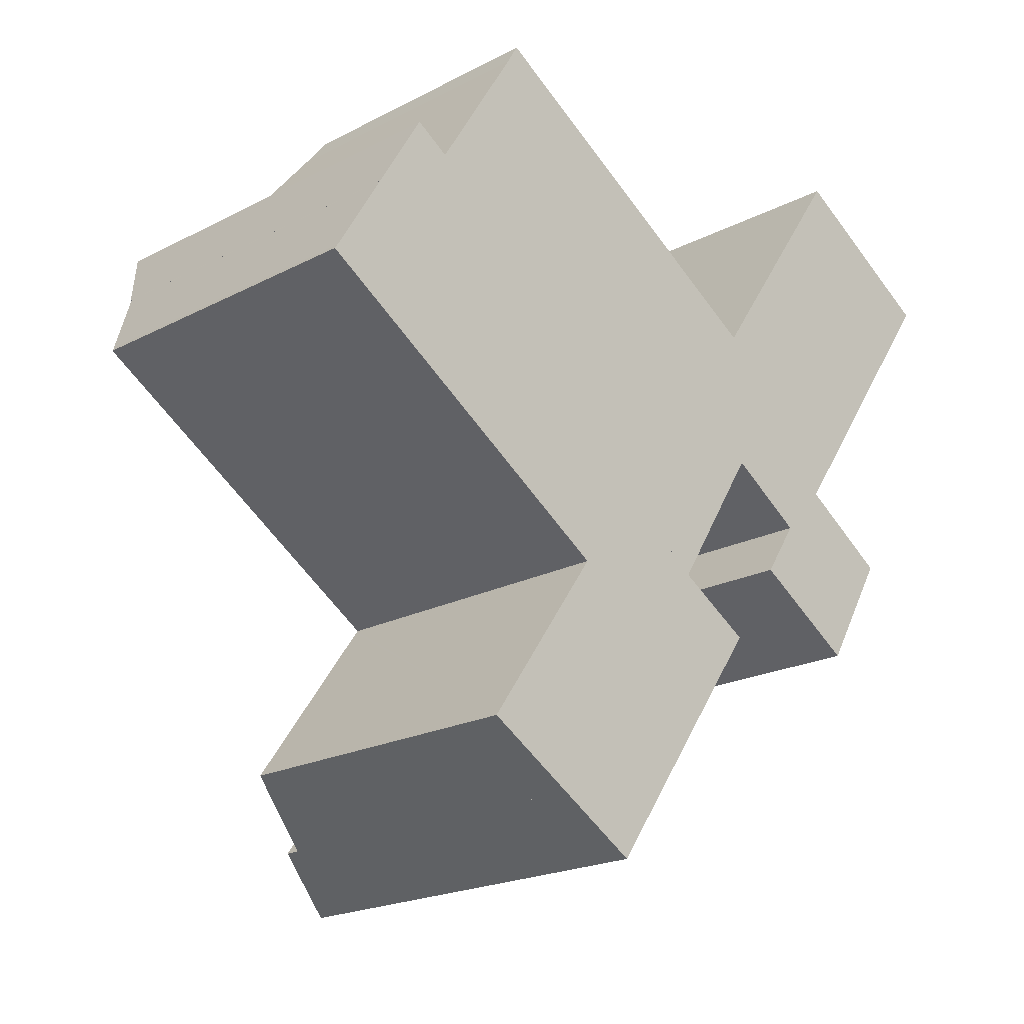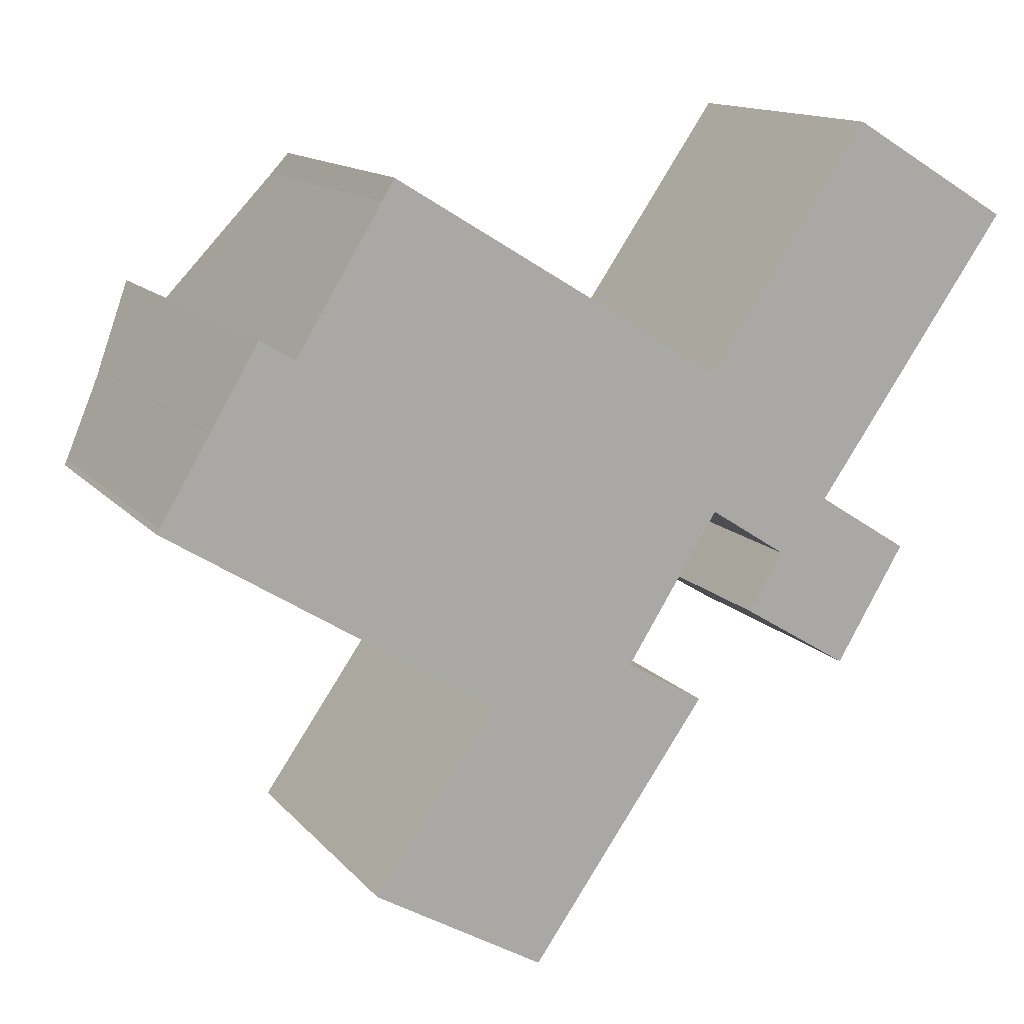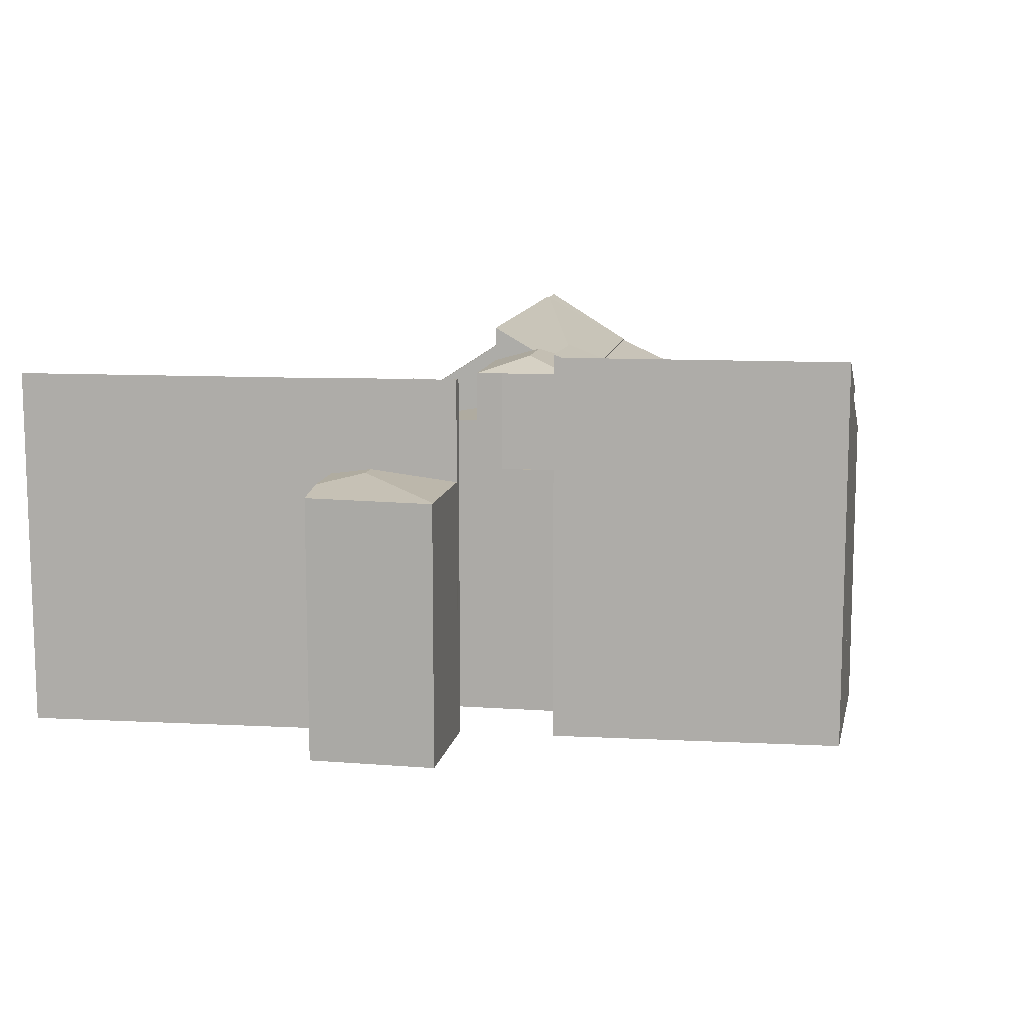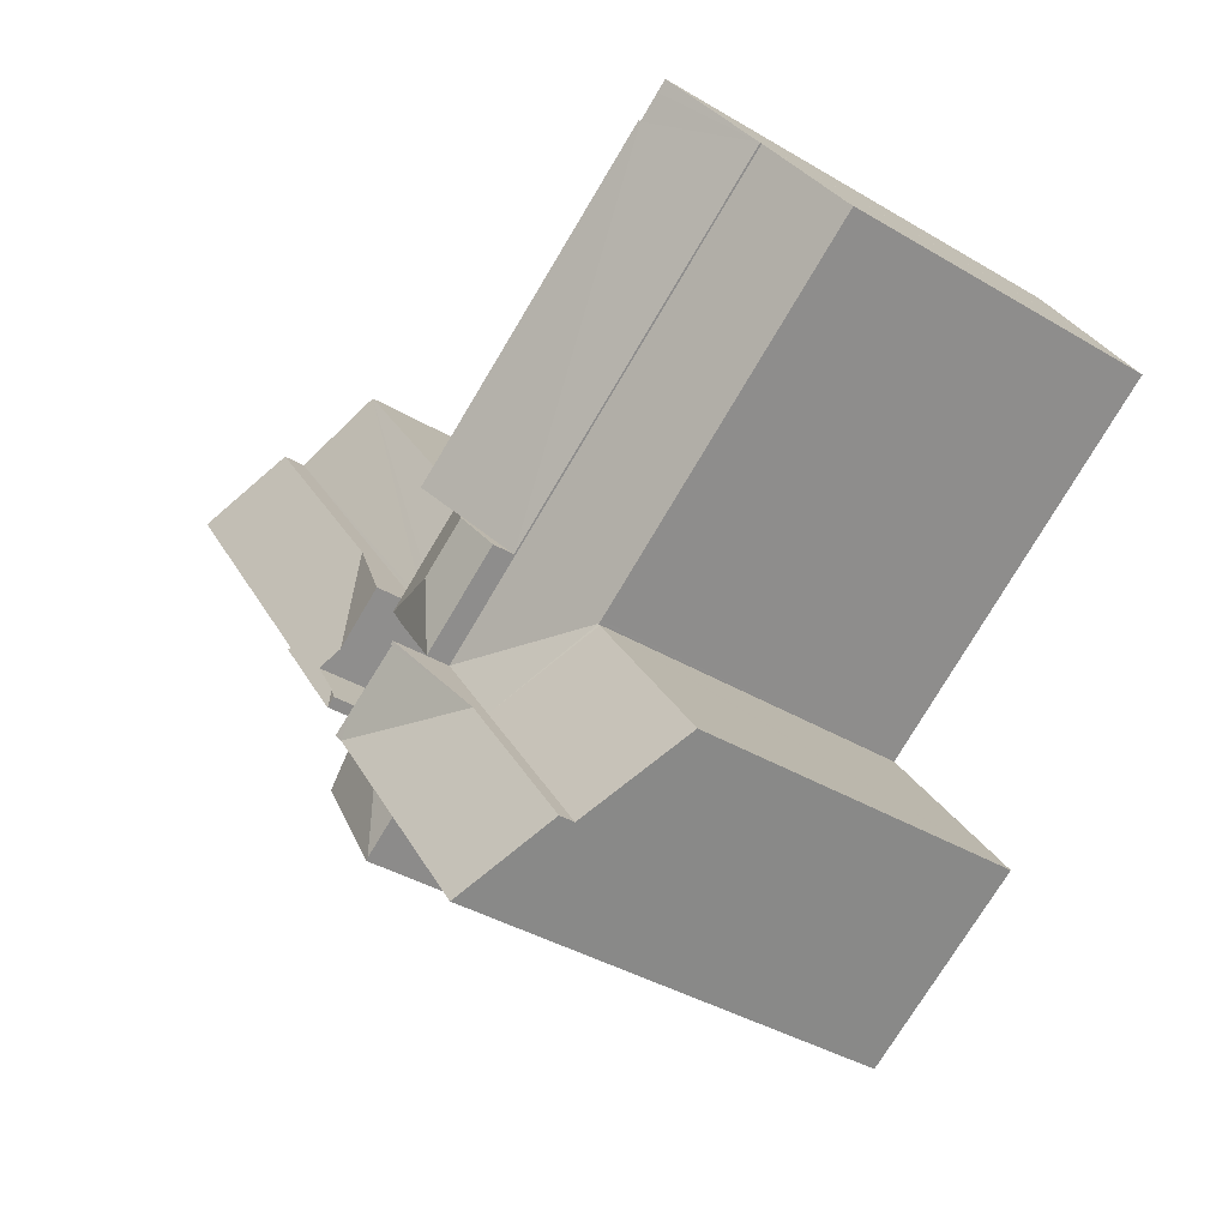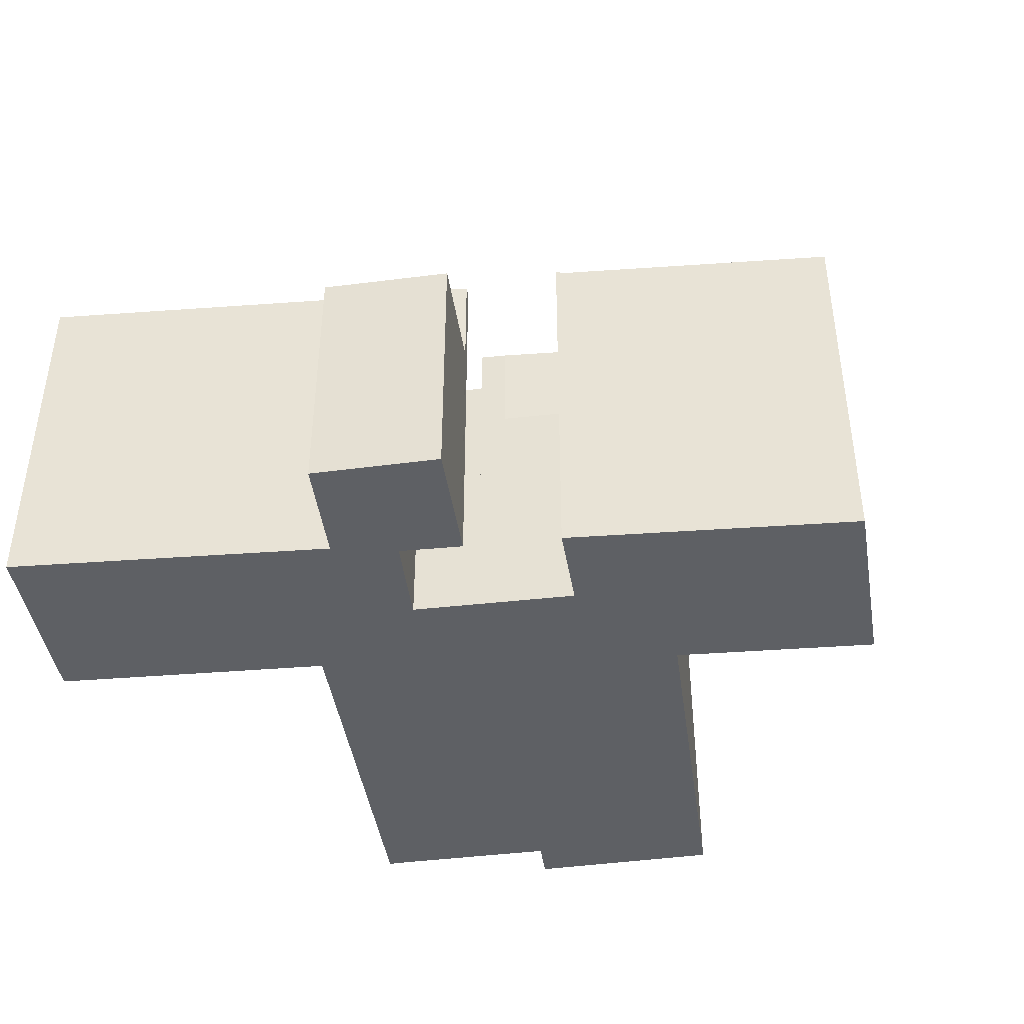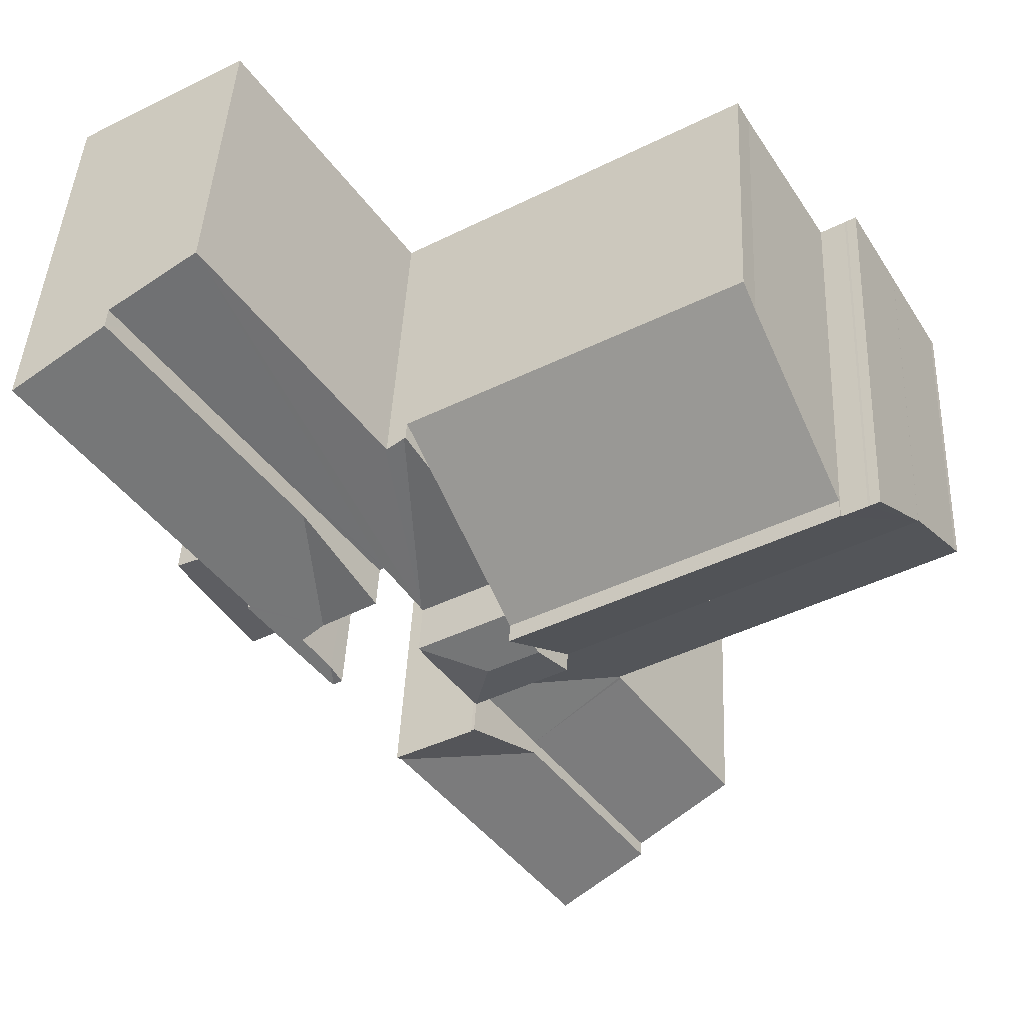
<metadata>
{"format":"obj","ext":"obj","renderer":"f3d","projection":"perspective","resolution":1024,"background":"white","views":[{"elev":-20.5,"azim":-46.5,"up":"+Z"},{"elev":13.6,"azim":-25.1,"up":"+Z"},{"elev":11.6,"azim":132.2,"up":"+Y"},{"elev":-38.3,"azim":-127.1,"up":"+Z"},{"elev":-43.1,"azim":130.1,"up":"+Y"},{"elev":44.9,"azim":-177.2,"up":"+Z"}]}
</metadata>
<code>
v  17.8 13.19 -4.128
v  15.88 13.67 -3.865
v  18.28 13.2 -3.376
v  16.34 13.19 -6.187
v  15.11 13.19 -1.37
v  18.3 13.19 -3.339
v  14.13 13.67 -2.773
v  14.27 13.61 -2.58
v  13.15 13.19 -4.176
v  15.11 8.389e-17 -1.37
v  18.3 2.045e-16 -3.339
v  17.8 2.528e-16 -4.128
v  18.28 2.067e-16 -3.376
v  16.34 3.788e-16 -6.187
v  13.15 2.557e-16 -4.176
v  14.27 1.58e-16 -2.58
v  14.13 1.698e-16 -2.773
v  24.81 9.625 -7.273
v  25.15 9.625 -6.782
v  24.84 9.62 -7.293
v  24.75 9.634 -7.238
v  23.86 10.05 -2.944
v  27.23 9.659 -3.34
v  25.93 9.861 -2.514
v  23.21 10.05 -2.546
v  21.36 9.632 -5.161
v  24.07 9.857 -1.333
v  27.23 2.045e-16 -3.34
v  24.84 4.466e-16 -7.293
v  25.15 4.153e-16 -6.782
v  21.36 3.16e-16 -5.161
v  24.75 4.432e-16 -7.238
v  24.81 4.453e-16 -7.273
v  24.07 8.162e-17 -1.333
v  23.21 1.559e-16 -2.546
v  25.93 1.539e-16 -2.514
v  15.11 14.47 -1.37
v  4.617 14.43 5.026
v  4.651 14.47 5.081
v  13.15 12.46 -4.176
v  1.805 12.47 2.998
v  14.13 13.47 -2.773
v  1.798 12.46 2.985
v  3.753 14.44 5.568
v  3.455 14.44 5.755
v  3.819 14.44 5.524
v  3.753 -3.409e-16 5.568
v  3.819 14.44 5.524
v  3.819 -3.382e-16 5.524
v  4.617 -3.078e-16 5.026
v  4.651 -3.111e-16 5.081
v  3.455 -3.524e-16 5.755
v  1.805 -1.836e-16 2.998
v  1.798 -1.828e-16 2.985
v  16.34 12.41 -6.187
v  11.28 10.87 -7.111
v  11.25 10.86 -7.095
v  14.27 12.42 -9.116
v  10.16 12.4 -14.92
v  11.22 10.86 -7.193
v  7.065 10.86 -13.1
v  11.16 10.86 -7.038
v  0 10.86 6.647e-16
v  0.11 10.94 0.165
v  1.798 12.41 2.985
v  13.15 12.41 -4.176
v  10.16 9.137e-16 -14.92
v  14.27 5.582e-16 -9.116
v  7.065 8.022e-16 -13.1
v  11.28 4.354e-16 -7.111
v  11.25 4.344e-16 -7.095
v  0 0 0
v  11.16 4.31e-16 -7.038
v  11.22 4.404e-16 -7.193
v  0.11 -1.01e-17 0.165
v  4.651 13.77 5.081
v  17.96 10.51 2.729
v  15.11 13.77 -1.37
v  18.77 9.586 3.892
v  7.547 10.16 9.779
v  7.963 9.619 10.5
v  7.547 -5.988e-16 9.779
v  7.963 -6.429e-16 10.5
v  18.77 -2.383e-16 3.892
v  17.96 -1.671e-16 2.729
v  21.04 13.41 -4.962
v  21.42 13.27 -4.391
v  21.34 13.41 -5.145
v  22.11 12.16 1.957
v  21.61 12.96 -2.594
v  19.74 12.95 -1.387
v  30.73 13.38 8.274
v  27.81 12.16 10.02
v  28.15 13.38 4.617
v  25.01 13.38 0.167
v  23.98 13.38 -1.279
v  24.07 13.42 -1.333
v  23.21 13.42 -2.546
v  22.31 13.26 -3.046
v  21.36 13.42 -5.161
v  21.34 3.15e-16 -5.145
v  21.04 3.038e-16 -4.962
v  22.31 1.865e-16 -3.046
v  19.74 8.493e-17 -1.387
v  21.61 1.588e-16 -2.594
v  21.42 2.689e-16 -4.391
v  27.81 -6.132e-16 10.02
v  22.11 -1.198e-16 1.957
v  30.73 -5.066e-16 8.274
v  23.98 7.832e-17 -1.279
v  25.01 -1.023e-17 0.167
v  28.15 -2.827e-16 4.617
v  16.34 9.519 -6.187
v  17.8 9.519 -4.128
v  16.45 9.519 -6.252
v  16.45 3.828e-16 -6.252
v  19.4 10.46 3.509
v  18.35 11.38 -3.268
v  18.82 10.26 3.861
v  19.45 10.46 3.591
v  25.03 10.44 11.67
v  19.6 11.34 -1.298
v  27.81 11.4 10.02
v  22.11 11.39 1.957
v  19.74 11.39 -1.387
v  15.11 11.39 -1.37
v  18.3 11.39 -3.339
v  18.77 10.26 3.892
v  19.4 -2.149e-16 3.509
v  25.03 -7.145e-16 11.67
v  19.45 -2.199e-16 3.591
v  18.82 -2.364e-16 3.861
v  19.6 7.948e-17 -1.298
v  18.35 2.001e-16 -3.268
v  19.11 14.35 -7.929
v  18.38 14.35 -7.468
v  19.12 14.36 -7.909
v  18.96 14.26 -8.131
v  14.27 12.91 -9.116
v  16.41 14.33 -6.306
v  16.34 14.35 -6.187
v  16.45 14.35 -6.252
v  17.03 14.25 -10.86
v  12.97 14.25 -16.57
v  10.16 12.91 -14.92
v  16.41 3.861e-16 -6.306
v  19.12 4.843e-16 -7.909
v  18.38 4.573e-16 -7.468
v  17.03 6.647e-16 -10.86
v  12.97 1.015e-15 -16.57
v  19.11 4.855e-16 -7.929
v  18.96 4.979e-16 -8.131
g defaultobject
f 1 2 3
f 2 1 4
f 3 5 6
f 5 3 2
f 5 2 7
f 5 7 8
f 7 4 9
f 4 7 2
f 10 6 5
f 6 10 11
f 6 1 3
f 1 6 11
f 1 11 12
f 12 11 13
f 12 4 1
f 4 12 14
f 4 15 9
f 15 4 14
f 9 8 7
f 8 9 5
f 5 9 15
f 5 15 16
f 5 16 10
f 16 15 17
f 12 15 14
f 15 12 11
f 15 11 17
f 17 11 10
f 17 10 16
f 18 19 20
f 19 18 21
f 19 21 22
f 19 22 23
f 23 22 24
f 25 21 26
f 21 25 22
f 27 22 25
f 22 27 24
f 28 19 23
f 19 28 20
f 20 28 29
f 29 28 30
f 18 26 21
f 26 18 20
f 26 20 29
f 26 29 31
f 31 29 32
f 32 29 33
f 31 25 26
f 25 31 27
f 27 31 34
f 34 31 35
f 24 28 23
f 28 24 27
f 28 27 36
f 36 27 34
f 30 33 29
f 33 30 32
f 32 30 31
f 31 30 28
f 31 28 35
f 35 28 36
f 35 36 34
f 37 38 39
f 38 40 41
f 40 38 8
f 8 38 37
f 40 8 42
f 41 40 43
f 44 41 45
f 41 44 46
f 41 46 38
f 47 48 44
f 48 47 49
f 49 38 48
f 38 49 50
f 51 37 39
f 37 51 10
f 52 44 45
f 44 52 47
f 38 51 39
f 51 38 50
f 43 53 41
f 53 43 54
f 41 52 45
f 52 41 53
f 10 8 37
f 8 10 42
f 42 10 40
f 40 10 17
f 40 17 15
f 17 10 16
f 15 43 40
f 43 15 54
f 51 16 10
f 16 51 17
f 17 51 15
f 15 51 50
f 15 50 54
f 54 50 49
f 54 49 47
f 54 47 52
f 54 52 53
f 55 56 57
f 56 55 58
f 59 60 58
f 60 59 61
f 58 60 56
f 62 55 57
f 55 62 63
f 55 63 64
f 55 64 65
f 55 65 66
f 54 66 65
f 66 54 15
f 66 15 55
f 55 15 14
f 14 58 55
f 58 14 59
f 59 14 67
f 67 14 68
f 67 61 59
f 61 67 69
f 70 57 56
f 57 70 71
f 71 62 57
f 62 71 63
f 63 71 72
f 72 71 73
f 69 60 61
f 60 69 56
f 56 69 70
f 70 69 74
f 64 54 65
f 54 64 75
f 63 75 64
f 75 63 72
f 15 68 14
f 68 15 67
f 67 15 70
f 70 15 73
f 73 15 54
f 73 54 75
f 72 73 75
f 70 69 67
f 69 70 74
f 76 77 78
f 77 76 79
f 79 76 80
f 79 80 81
f 51 80 76
f 80 51 82
f 82 81 80
f 81 82 83
f 83 79 81
f 79 83 84
f 77 10 78
f 10 77 79
f 10 79 84
f 10 84 85
f 10 76 78
f 76 10 51
f 82 84 83
f 84 82 51
f 84 51 85
f 85 51 10
f 86 87 88
f 89 90 91
f 92 89 93
f 89 92 94
f 89 94 95
f 89 95 90
f 90 95 96
f 90 96 97
f 90 97 98
f 90 98 99
f 99 98 100
f 99 100 87
f 87 100 88
f 101 86 88
f 86 101 102
f 103 90 99
f 90 103 91
f 91 103 104
f 104 103 105
f 31 88 100
f 88 31 101
f 102 87 86
f 87 102 99
f 99 102 103
f 103 102 106
f 104 89 91
f 89 104 93
f 93 104 107
f 107 104 108
f 93 109 92
f 109 93 107
f 96 34 97
f 34 96 110
f 109 94 92
f 94 109 95
f 95 109 96
f 96 109 111
f 96 111 110
f 111 109 112
f 34 98 97
f 98 34 100
f 100 34 31
f 31 34 35
f 108 109 107
f 109 108 112
f 112 108 111
f 111 108 104
f 111 104 110
f 110 104 34
f 34 104 35
f 35 104 105
f 35 105 103
f 35 103 31
f 31 103 106
f 31 106 101
f 101 106 102
f 113 114 115
f 116 113 115
f 113 116 14
f 14 114 113
f 114 14 12
f 12 115 114
f 115 12 116
f 12 14 116
f 117 118 119
f 118 117 120
f 118 120 121
f 118 121 122
f 122 121 123
f 122 123 124
f 122 124 125
f 126 118 127
f 118 126 119
f 119 126 77
f 119 77 128
f 10 77 126
f 77 10 128
f 128 10 84
f 84 10 85
f 129 120 117
f 120 129 121
f 121 129 130
f 130 129 131
f 84 119 128
f 119 129 117
f 129 119 84
f 129 84 132
f 121 107 123
f 107 121 130
f 107 124 123
f 124 107 125
f 125 107 108
f 125 108 104
f 133 118 122
f 118 133 127
f 127 133 11
f 11 133 134
f 104 122 125
f 122 104 133
f 11 126 127
f 126 11 10
f 85 132 84
f 132 85 129
f 10 134 133
f 134 10 11
f 131 107 130
f 107 131 108
f 108 131 129
f 108 129 85
f 108 85 10
f 108 10 133
f 108 133 104
f 135 136 137
f 136 135 138
f 136 138 139
f 136 139 140
f 140 139 141
f 141 142 140
f 143 139 138
f 139 143 144
f 139 144 145
f 139 14 141
f 14 139 145
f 14 145 68
f 68 145 67
f 14 142 141
f 142 14 116
f 146 136 140
f 136 146 137
f 137 146 147
f 147 146 148
f 116 140 142
f 140 116 146
f 147 135 137
f 135 147 138
f 138 147 143
f 143 147 144
f 144 147 149
f 144 149 150
f 149 147 151
f 149 151 152
f 150 145 144
f 145 150 67
f 14 146 116
f 148 151 147
f 151 148 152
f 152 148 149
f 149 148 146
f 149 146 14
f 149 14 68
f 149 68 150
f 150 68 67

</code>
